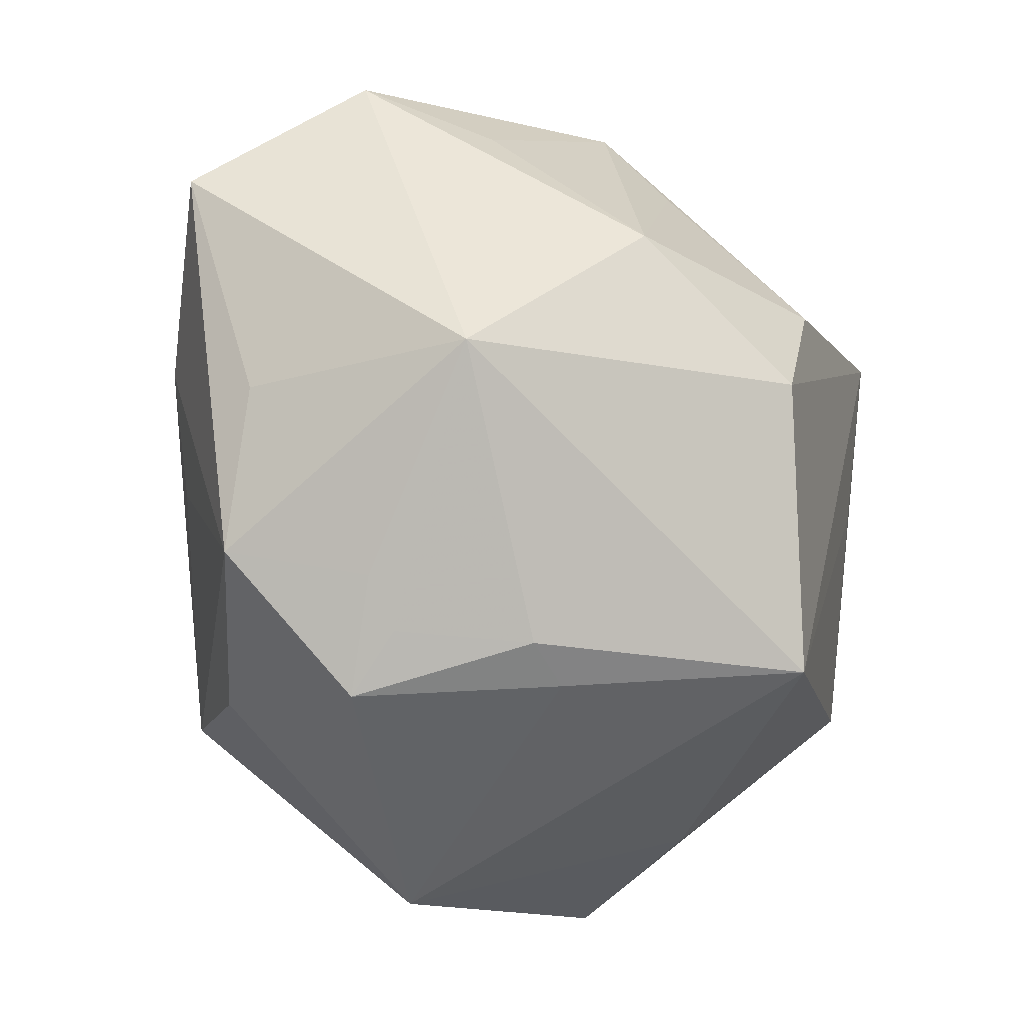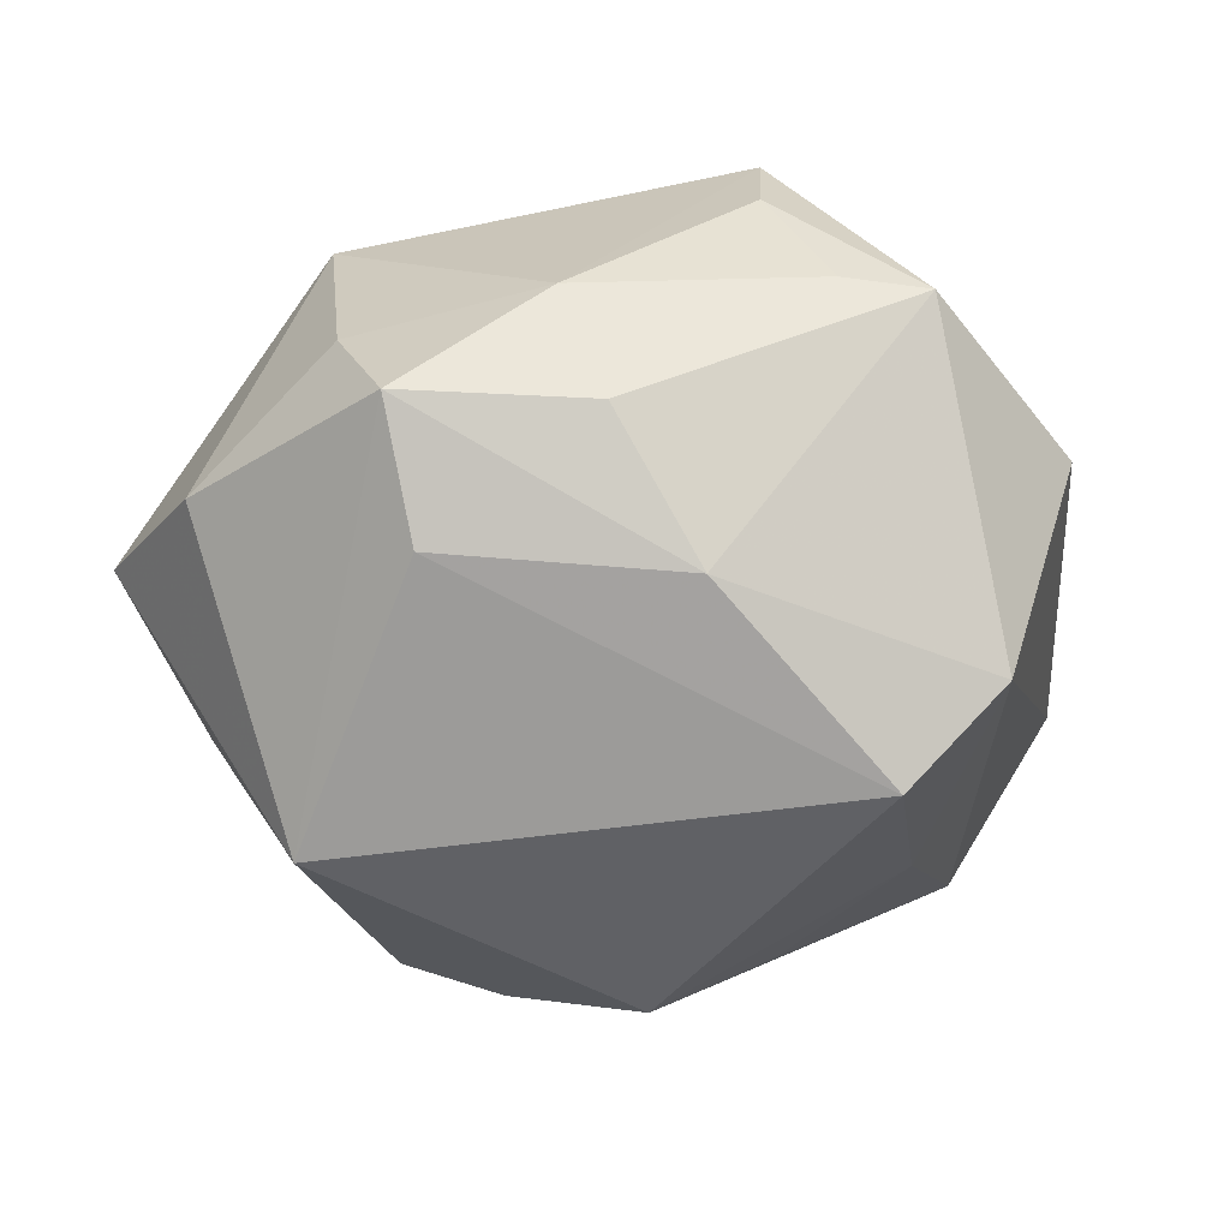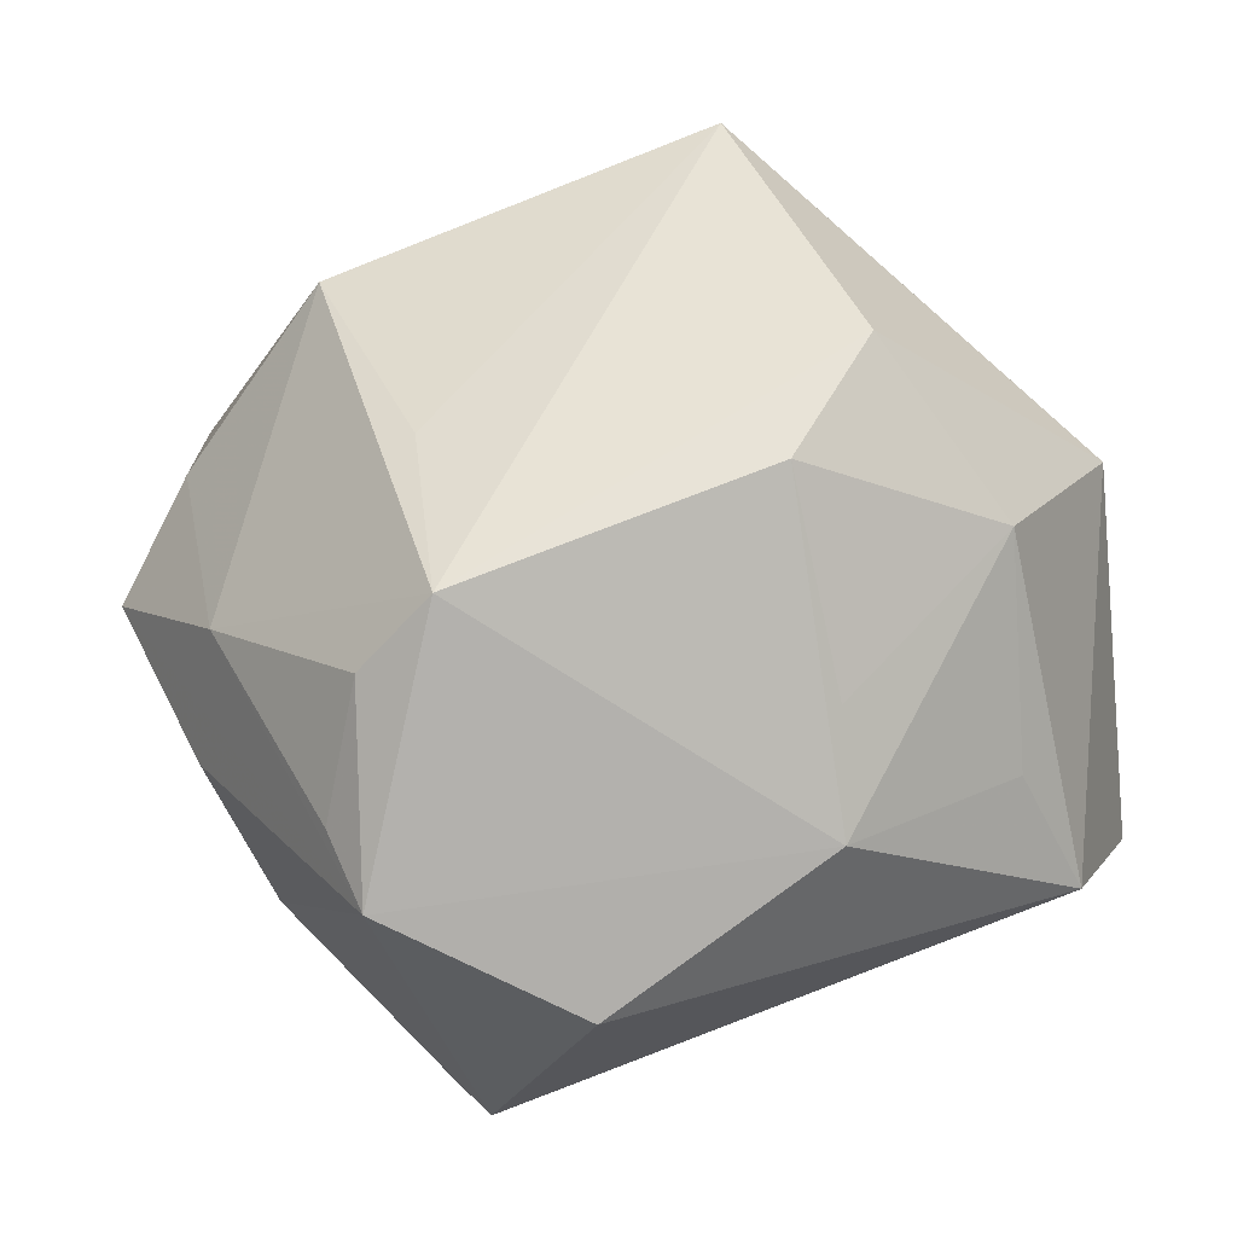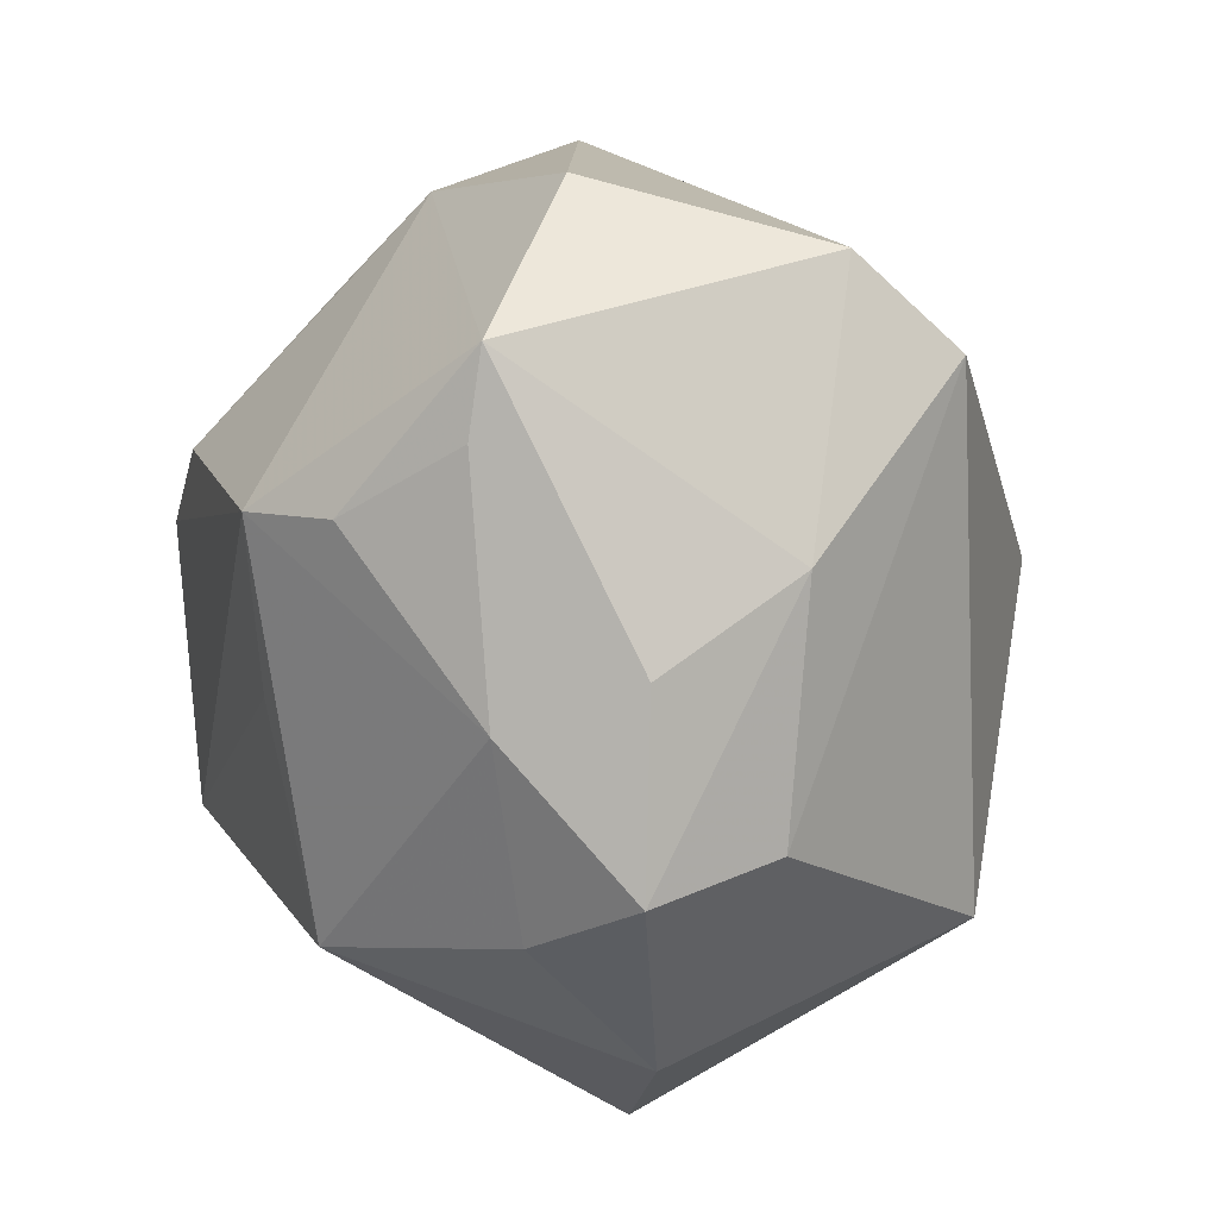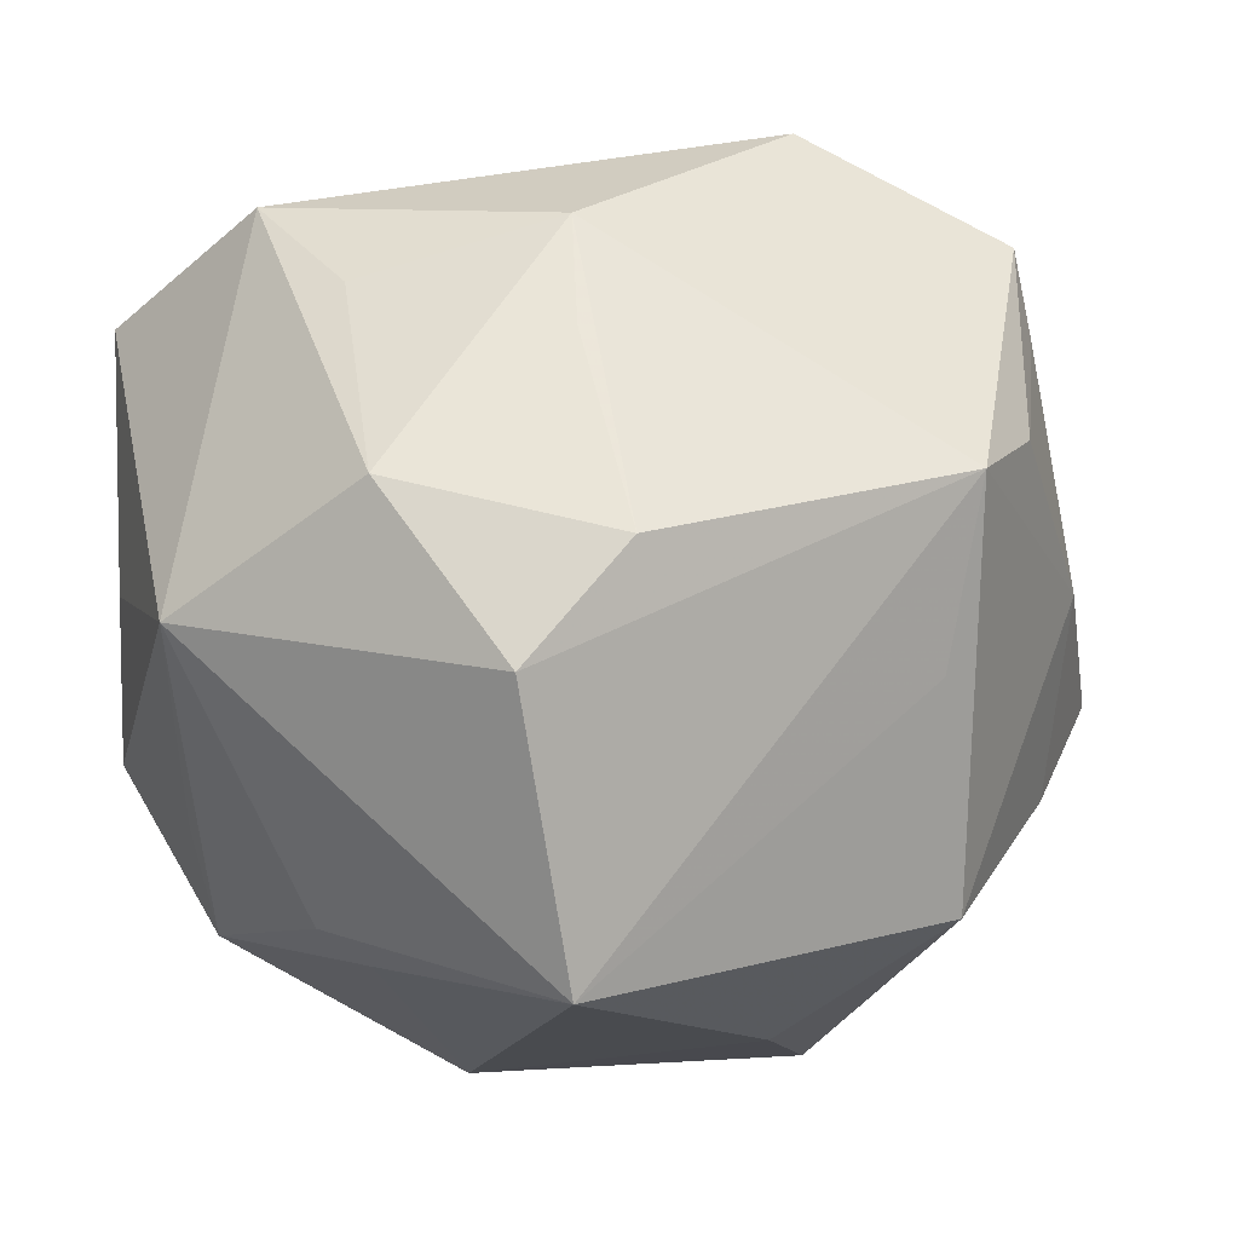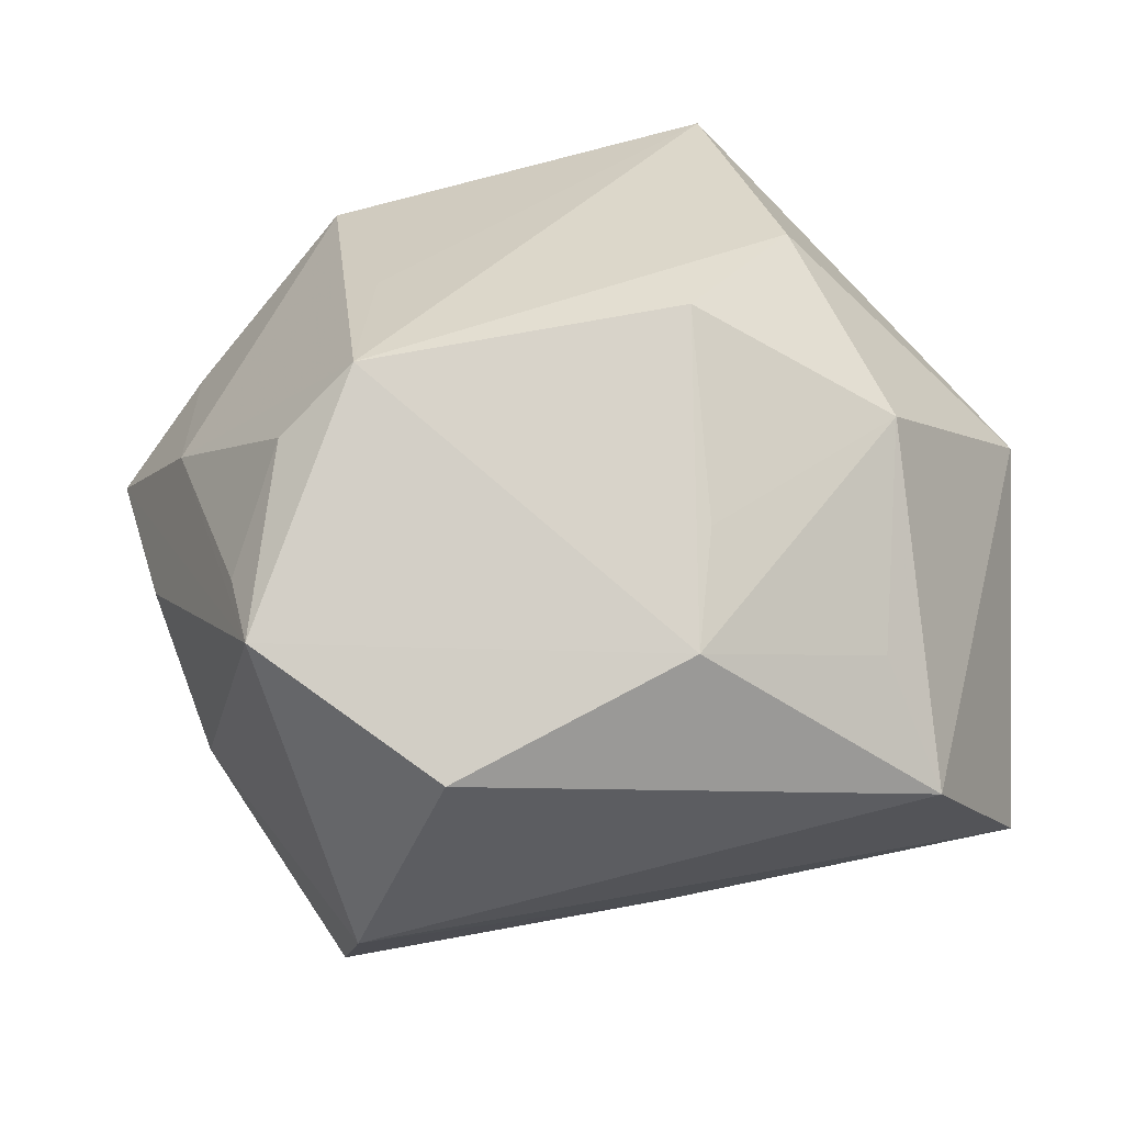
<metadata>
{"format":"obj","ext":"obj","renderer":"f3d","projection":"perspective","resolution":1024,"background":"white","views":[{"elev":-14.1,"azim":-66.9,"up":"+Y"},{"elev":-19.4,"azim":102.0,"up":"+Z"},{"elev":54.0,"azim":164.3,"up":"+Z"},{"elev":19.3,"azim":79.8,"up":"+Y"},{"elev":10.9,"azim":-17.9,"up":"+Y"},{"elev":33.6,"azim":175.0,"up":"+Z"}]}
</metadata>
<code>
v 0.01947 0.03094 -0.01424
v -0.01338 -0.02092 -0.02396
v -0.007928 0.009934 -0.02629
v -0.00757 0.01128 0.02935
v -0.03363 0.02093 -0.01478
v 0.03068 0.01213 -0.009194
v 0.02744 0.02089 0.01305
v 0.02059 -0.01895 -0.02455
v -0.01602 0.003031 0.0306
v 0.01767 0.01408 0.02722
v 0.02645 0.02745 0.01191
v 0.01257 0.0354 0.004014
v 0.03437 0.006244 0.002286
v 0.01845 -0.0183 0.02309
v -0.03182 -0.01317 0.001058
v -0.03492 0.002142 -0.008055
v 0.01558 -0.03546 0.0001443
v 0.0305 -0.01391 0.01021
v -0.02397 -0.02092 -0.0153
v -0.012 -0.0195 0.02975
v -0.02113 0.02584 0.006713
v -0.03514 0.003707 0.01071
v 0.02752 -0.02562 0.0004054
v -0.007848 0.0235 0.01751
v 0.03168 0.002093 0.01243
v -0.03473 -0.01093 -0.01004
v 0.03725 -0.008603 0.003152
v -0.02516 -0.01815 0.01207
v -0.02299 0.01466 0.02082
v 0.01549 -0.0002436 0.02609
v 0.02348 0.01499 0.02158
v -0.005945 0.02097 -0.02012
v -0.02947 -0.02212 -0.001456
v -0.00625 0.03052 0.01109
v -0.005733 -0.01038 -0.02866
v 0.003683 0.002689 -0.0325
v -0.02987 -0.01731 0.002328
v -0.02147 -0.02099 0.01289
v 0.0206 0.02345 -0.02221
v -0.02349 -0.002755 -0.02018
v 0.008307 -0.02966 0.01209
v -0.02512 0.03041 -0.003206
v -0.00961 -0.03614 -0.00566
v 0.03355 -0.007098 -0.007205
v -0.02448 0.007588 -0.02117
f 17 43 8
f 8 43 2
f 8 35 36
f 2 35 8
f 26 2 19
f 2 43 19
f 11 6 1
f 5 42 1
f 22 42 5
f 20 9 22
f 45 35 2
f 26 5 45
f 45 5 36
f 36 35 45
f 38 43 20
f 33 19 43
f 43 38 33
f 26 19 33
f 37 22 33
f 17 14 41
f 41 14 20
f 41 43 17
f 20 43 41
f 27 8 44
f 44 6 27
f 4 9 10
f 10 9 20
f 10 34 4
f 11 34 10
f 39 1 6
f 39 8 36
f 44 8 39
f 39 6 44
f 16 5 26
f 26 22 16
f 16 22 5
f 42 22 29
f 29 22 9
f 29 9 4
f 12 1 42
f 42 34 12
f 11 1 12
f 12 34 11
f 40 2 26
f 26 45 40
f 40 45 2
f 28 38 20
f 20 22 28
f 28 22 37
f 37 33 28
f 28 33 38
f 15 22 26
f 26 33 15
f 15 33 22
f 23 14 17
f 17 8 23
f 8 27 23
f 13 6 11
f 11 27 13
f 13 27 6
f 20 14 30
f 30 10 20
f 14 10 30
f 25 10 14
f 25 27 11
f 11 7 25
f 36 5 3
f 5 1 32
f 1 39 32
f 32 3 5
f 32 39 36
f 36 3 32
f 4 34 24
f 24 29 4
f 34 29 24
f 21 34 42
f 42 29 21
f 21 29 34
f 14 23 18
f 18 23 27
f 18 25 14
f 27 25 18
f 10 25 31
f 31 25 7
f 11 10 31
f 31 7 11

</code>
